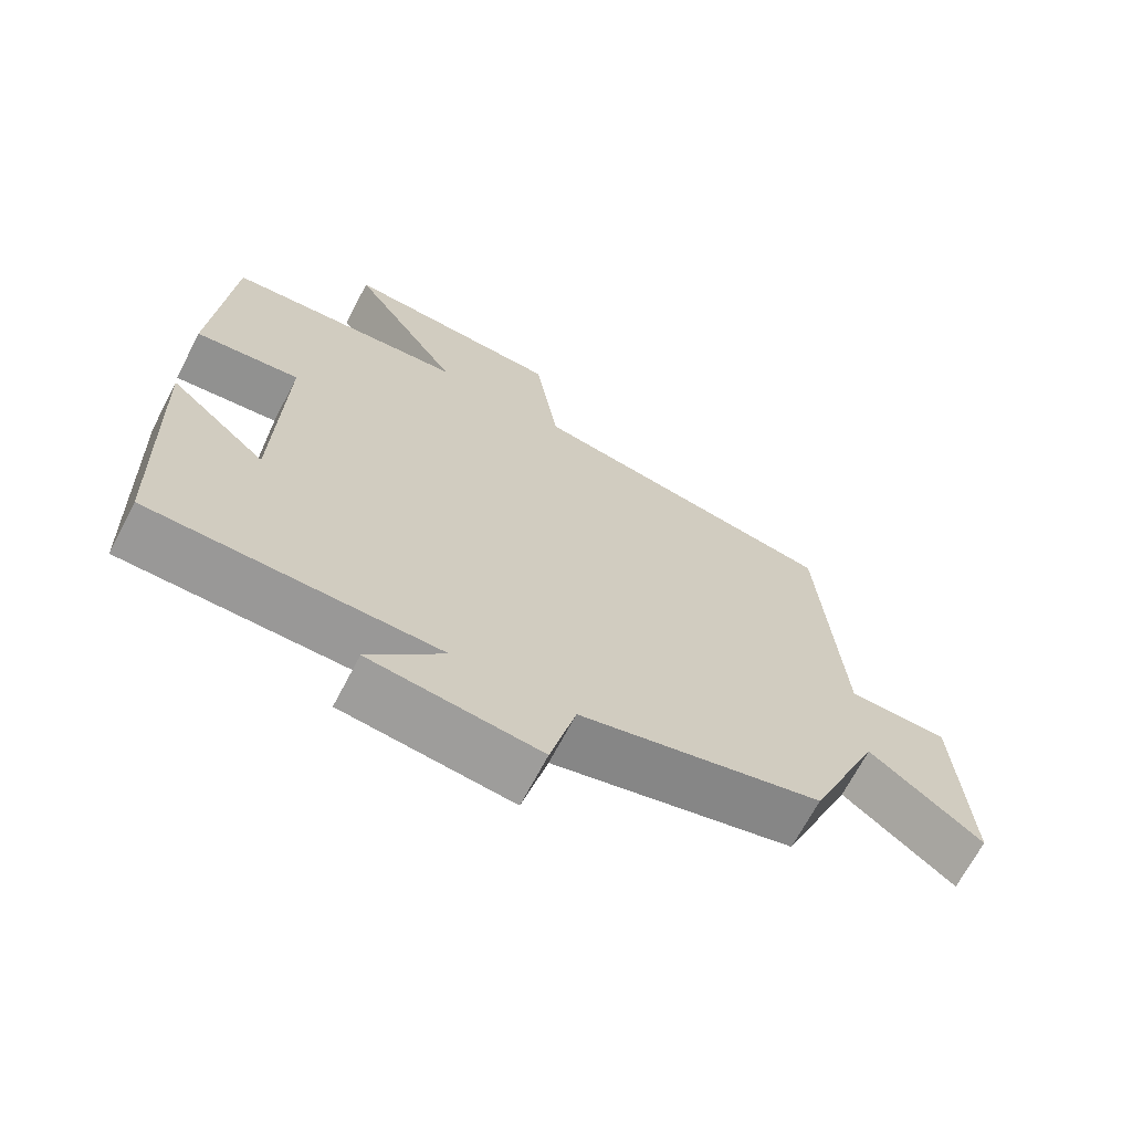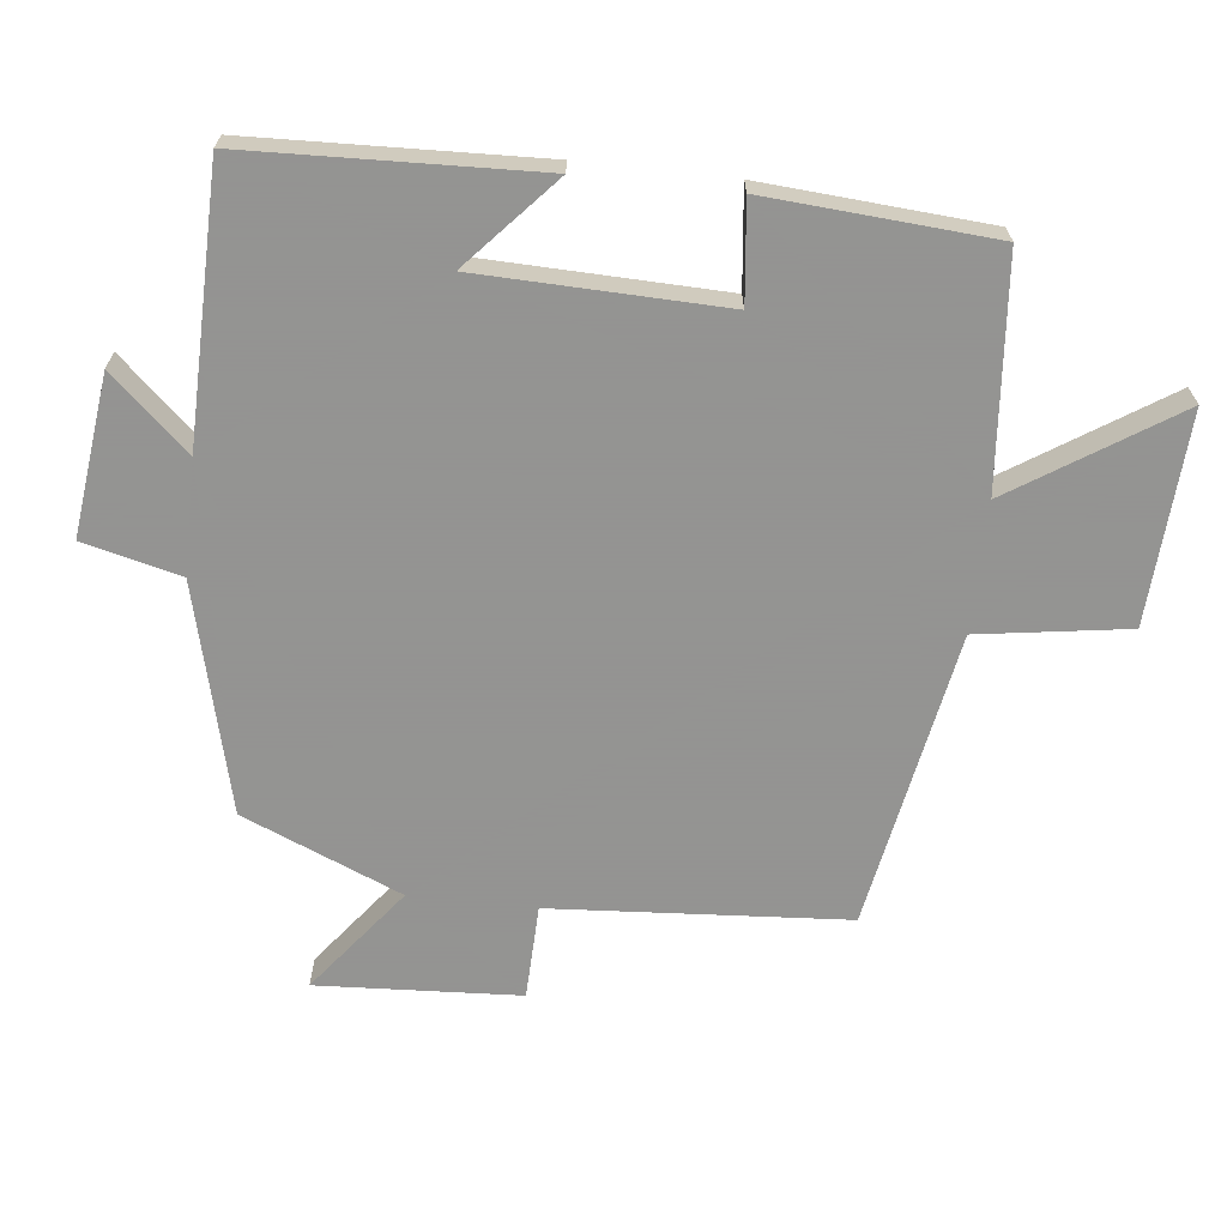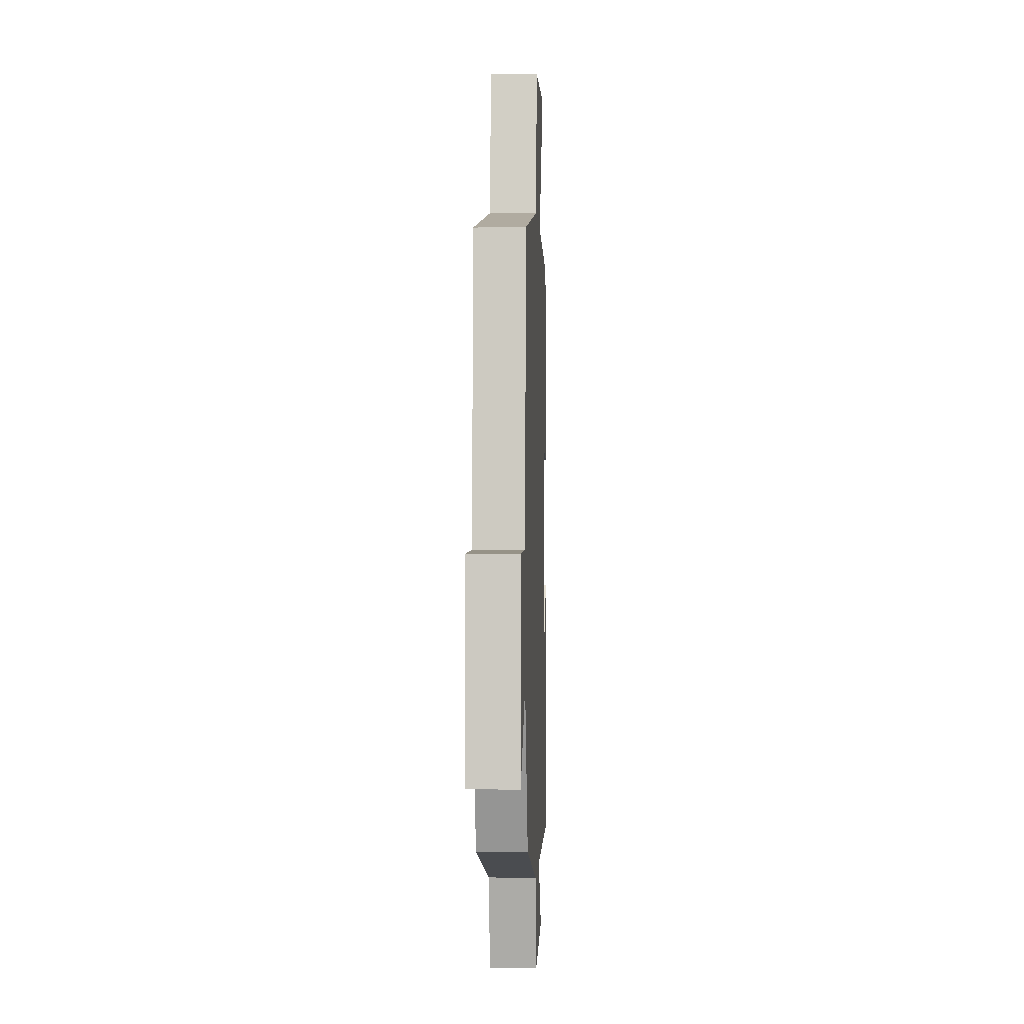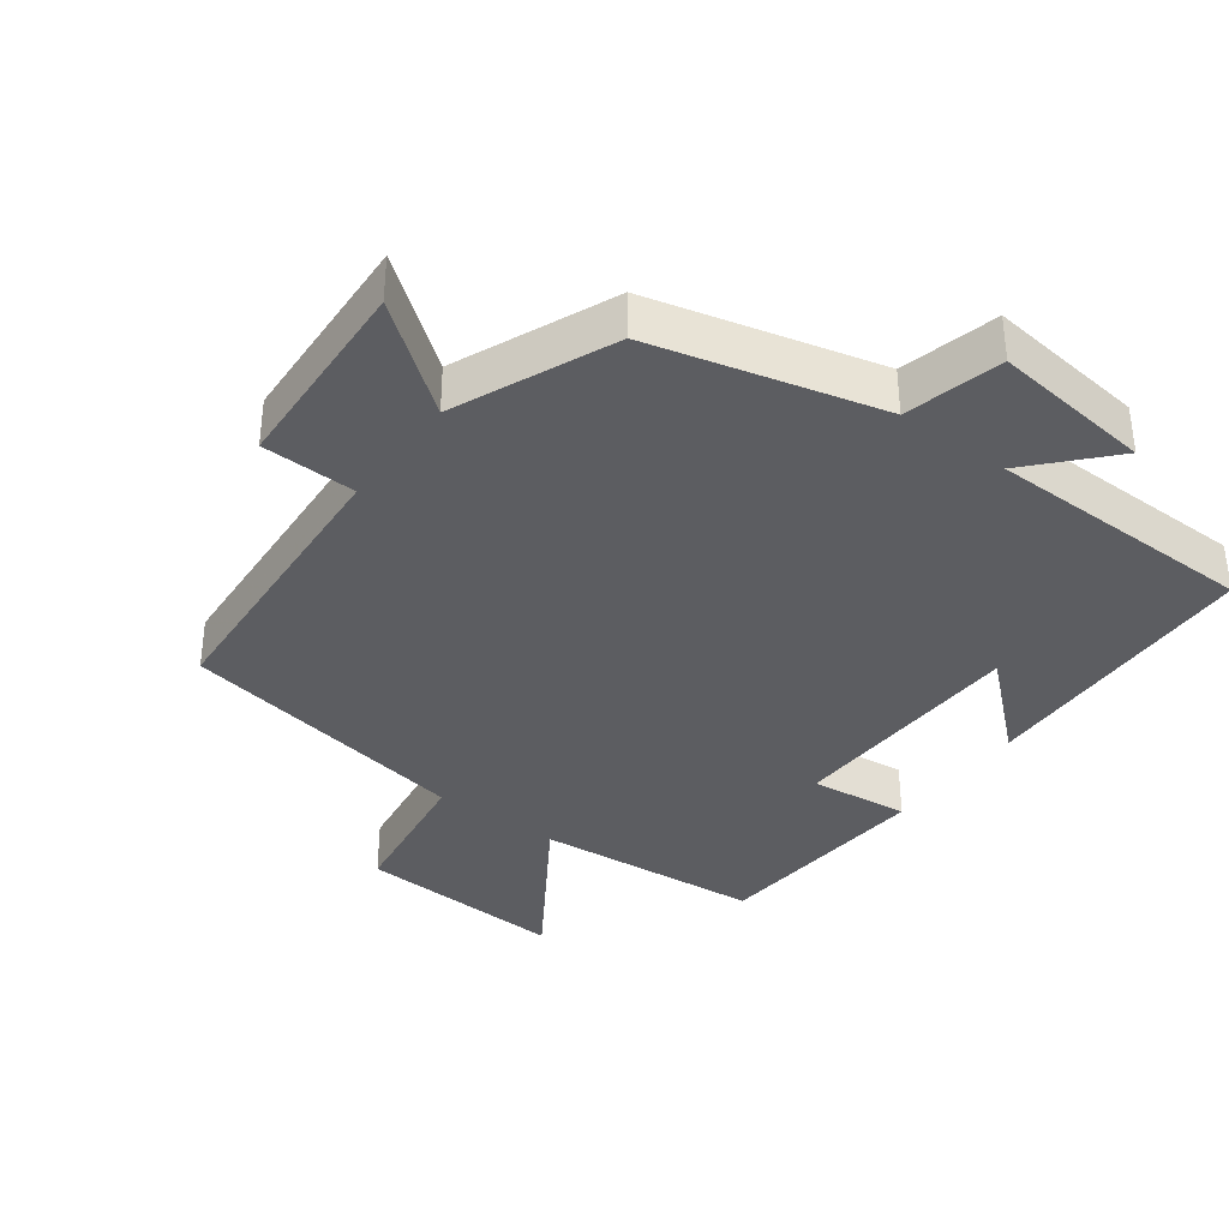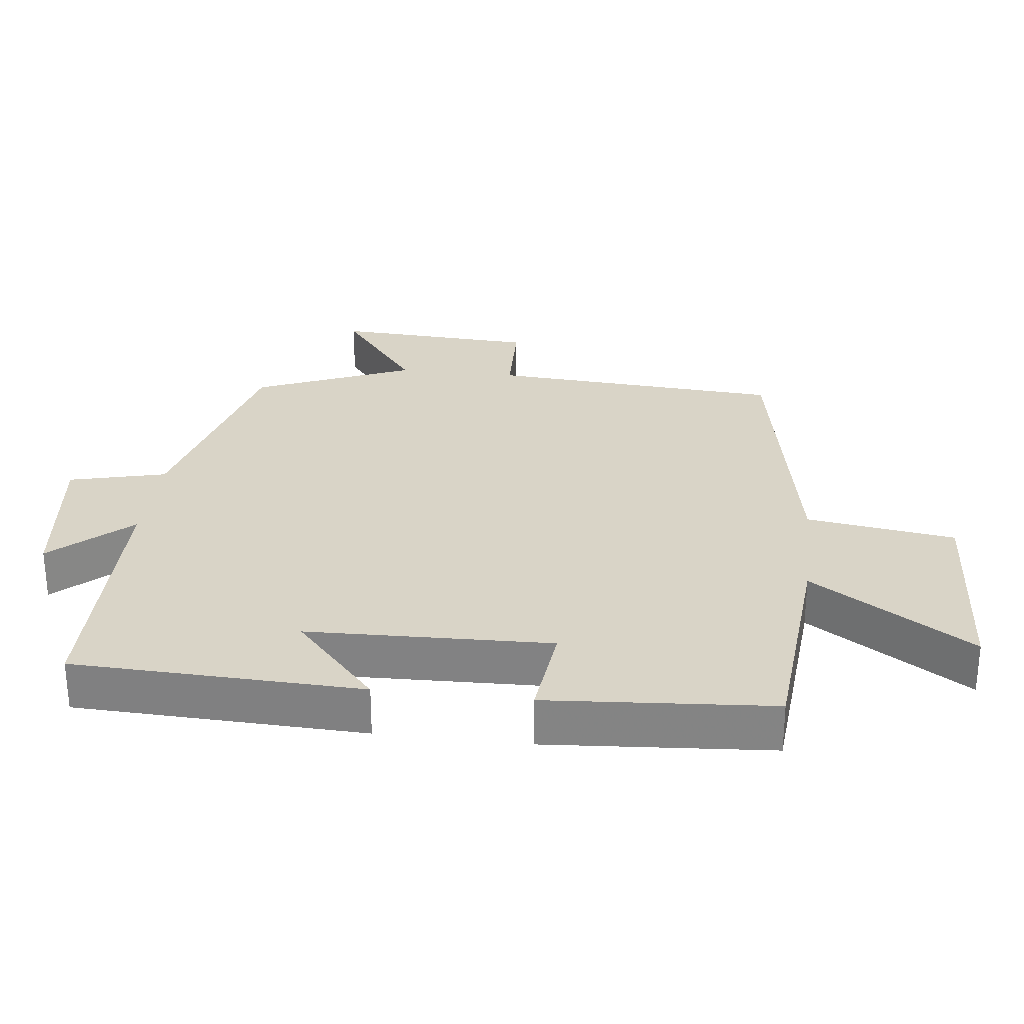
<metadata>
{"format":"obj","ext":"obj","renderer":"f3d","projection":"perspective","resolution":1024,"background":"white","views":[{"elev":-68.4,"azim":-27.6,"up":"+Z"},{"elev":-66.9,"azim":-96.3,"up":"+Y"},{"elev":-0.6,"azim":92.4,"up":"+Z"},{"elev":-36.3,"azim":143.4,"up":"+Y"},{"elev":28.4,"azim":-83.3,"up":"+Y"}]}
</metadata>
<code>
v -0.476 0.07 0.472
v -0.145 0.07 0.5
v -0.297 0.07 0.735
v 0.009 0.07 0.717
v 0.041 0.07 0.5
v 0.471 0.07 0.421
v 0.5 0.07 -0.007
v 0.637 0.07 -0.011
v 0.653 0.07 -0.305
v 0.5 0.07 -0.187
v 0.403 0.07 -0.417
v 0.072 0.07 -0.5
v 0.037 0.07 -0.641
v -0.195 0.07 -0.613
v -0.092 0.07 -0.5
v -0.485 0.07 -0.494
v -0.5 0.07 -0.074
v -0.366 0.07 -0.194
v -0.356 0.07 0.16
v -0.5 0.07 0.144
v -0.476 0 0.472
v -0.145 0 0.5
v -0.297 0 0.735
v 0.009 0 0.717
v 0.041 0 0.5
v 0.471 0 0.421
v 0.5 0 -0.007
v 0.637 0 -0.011
v 0.653 0 -0.305
v 0.5 0 -0.187
v 0.403 0 -0.417
v 0.072 0 -0.5
v 0.037 0 -0.641
v -0.195 0 -0.613
v -0.092 0 -0.5
v -0.485 0 -0.494
v -0.5 0 -0.074
v -0.366 0 -0.194
v -0.356 0 0.16
v -0.5 0 0.144
f 19 20 1 2
f 18 19 2
f 15 16 17 18
f 15 18 2
f 12 13 14 15
f 10 11 12 15
f 10 15 2
f 7 8 9 10
f 5 6 7 10
f 5 10 2 3
f 3 4 5
f 22 21 40 39
f 22 39 38
f 38 37 36 35
f 22 38 35
f 35 34 33 32
f 35 32 31 30
f 22 35 30
f 30 29 28 27
f 30 27 26 25
f 23 22 30 25
f 25 24 23
f 1 21 22 2
f 2 22 23 3
f 3 23 24 4
f 4 24 25 5
f 5 25 26 6
f 6 26 27 7
f 7 27 28 8
f 8 28 29 9
f 9 29 30 10
f 10 30 31 11
f 11 31 32 12
f 12 32 33 13
f 13 33 34 14
f 14 34 35 15
f 15 35 36 16
f 16 36 37 17
f 17 37 38 18
f 18 38 39 19
f 19 39 40 20
f 20 40 21 1

</code>
